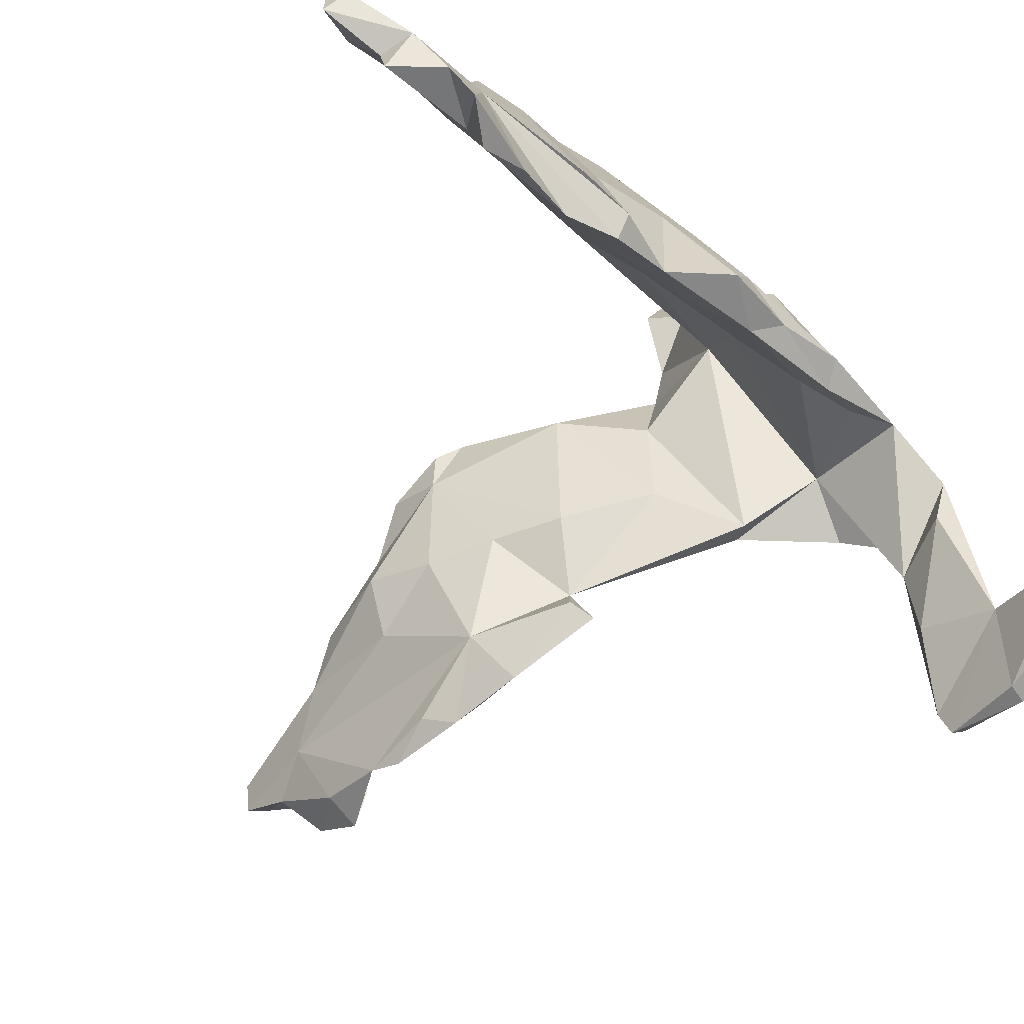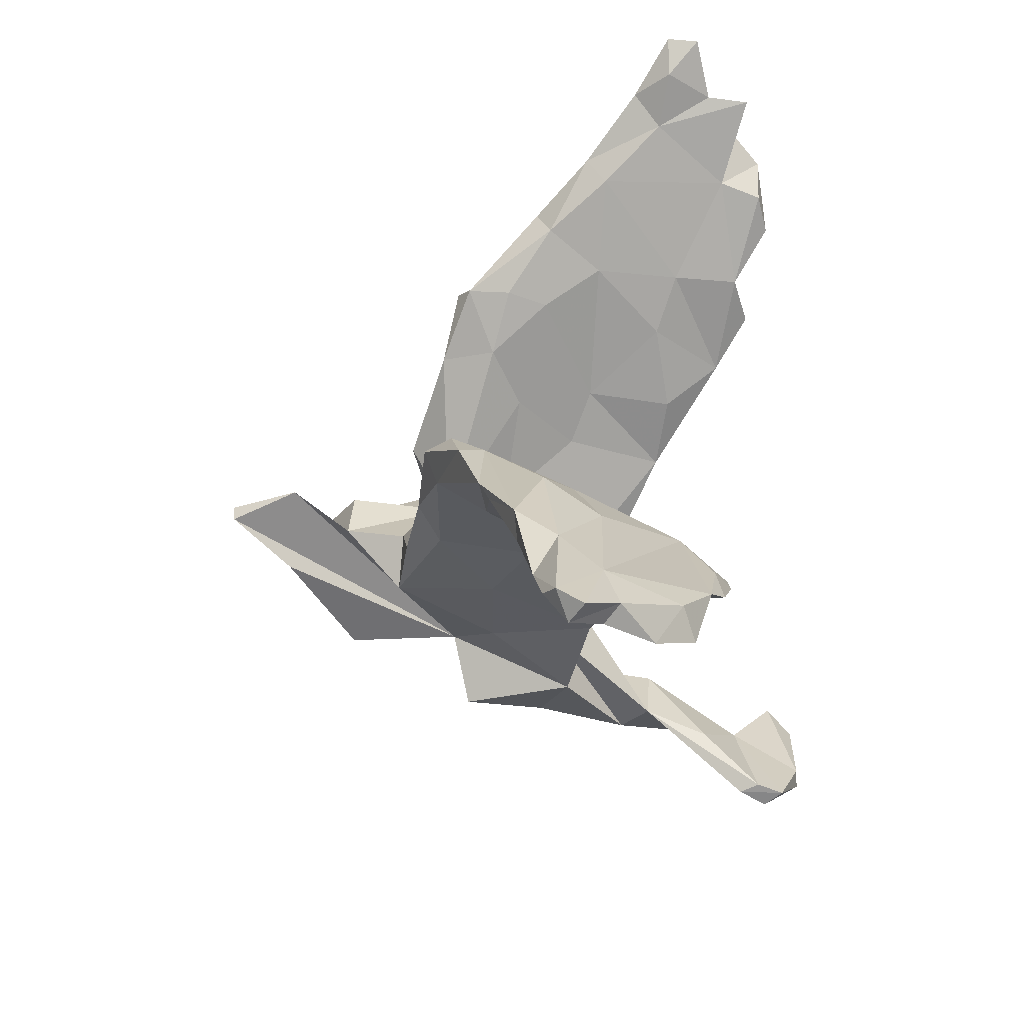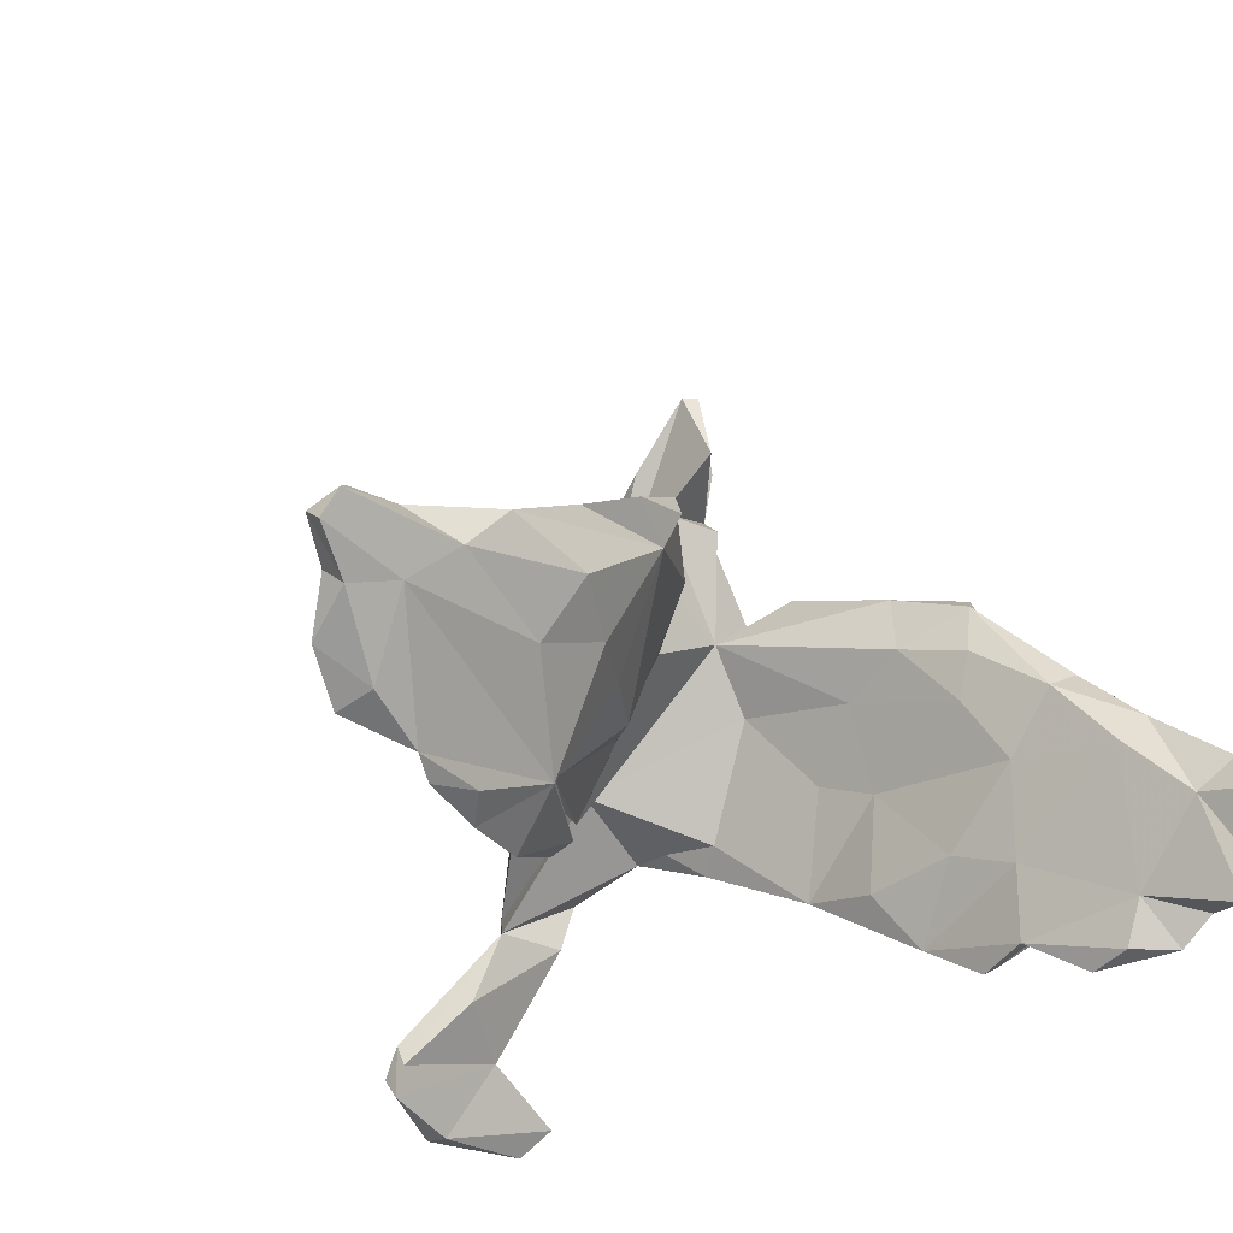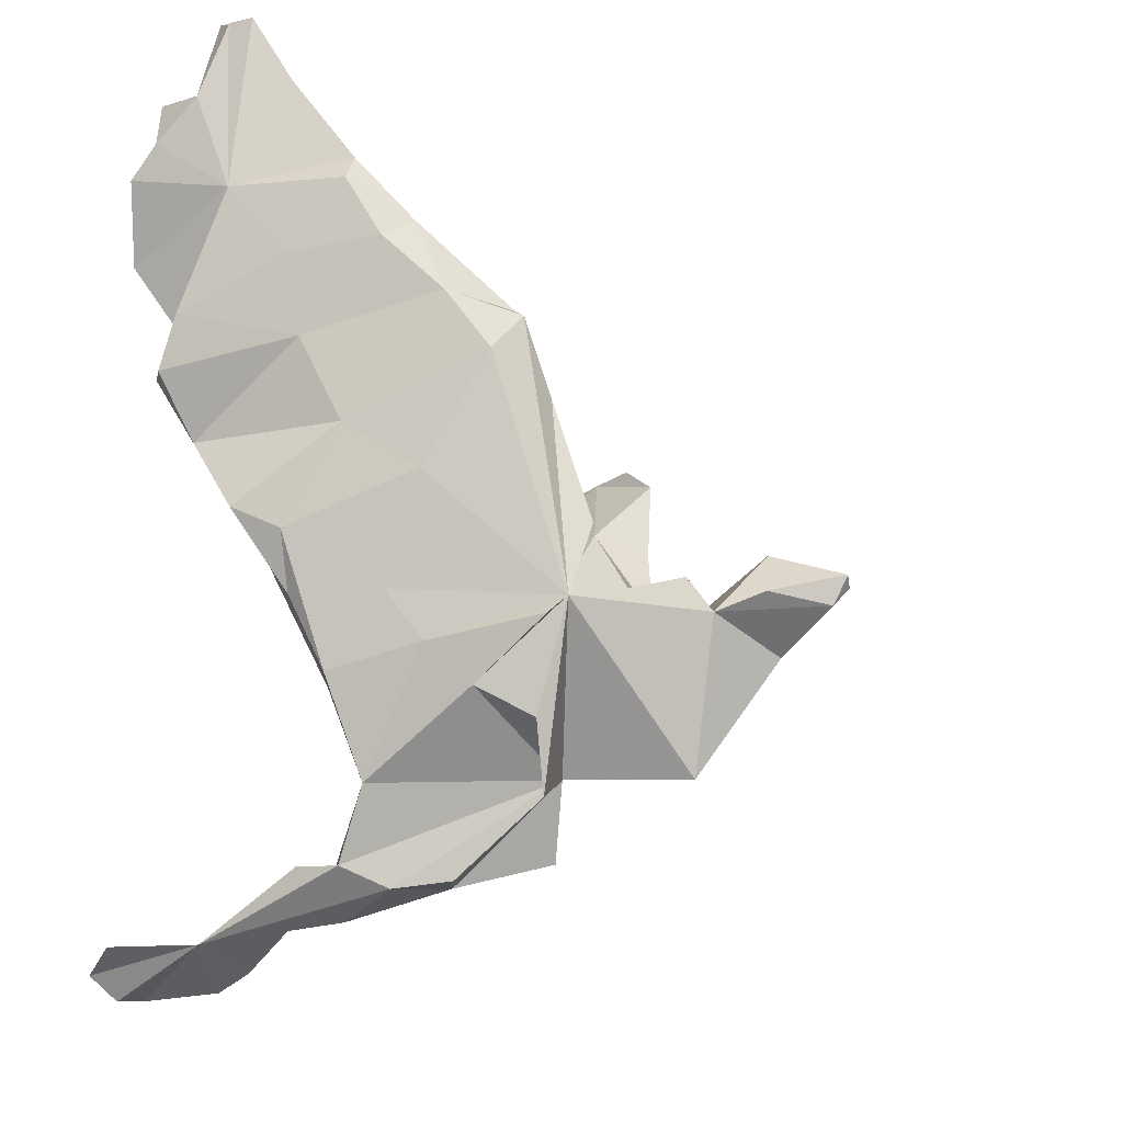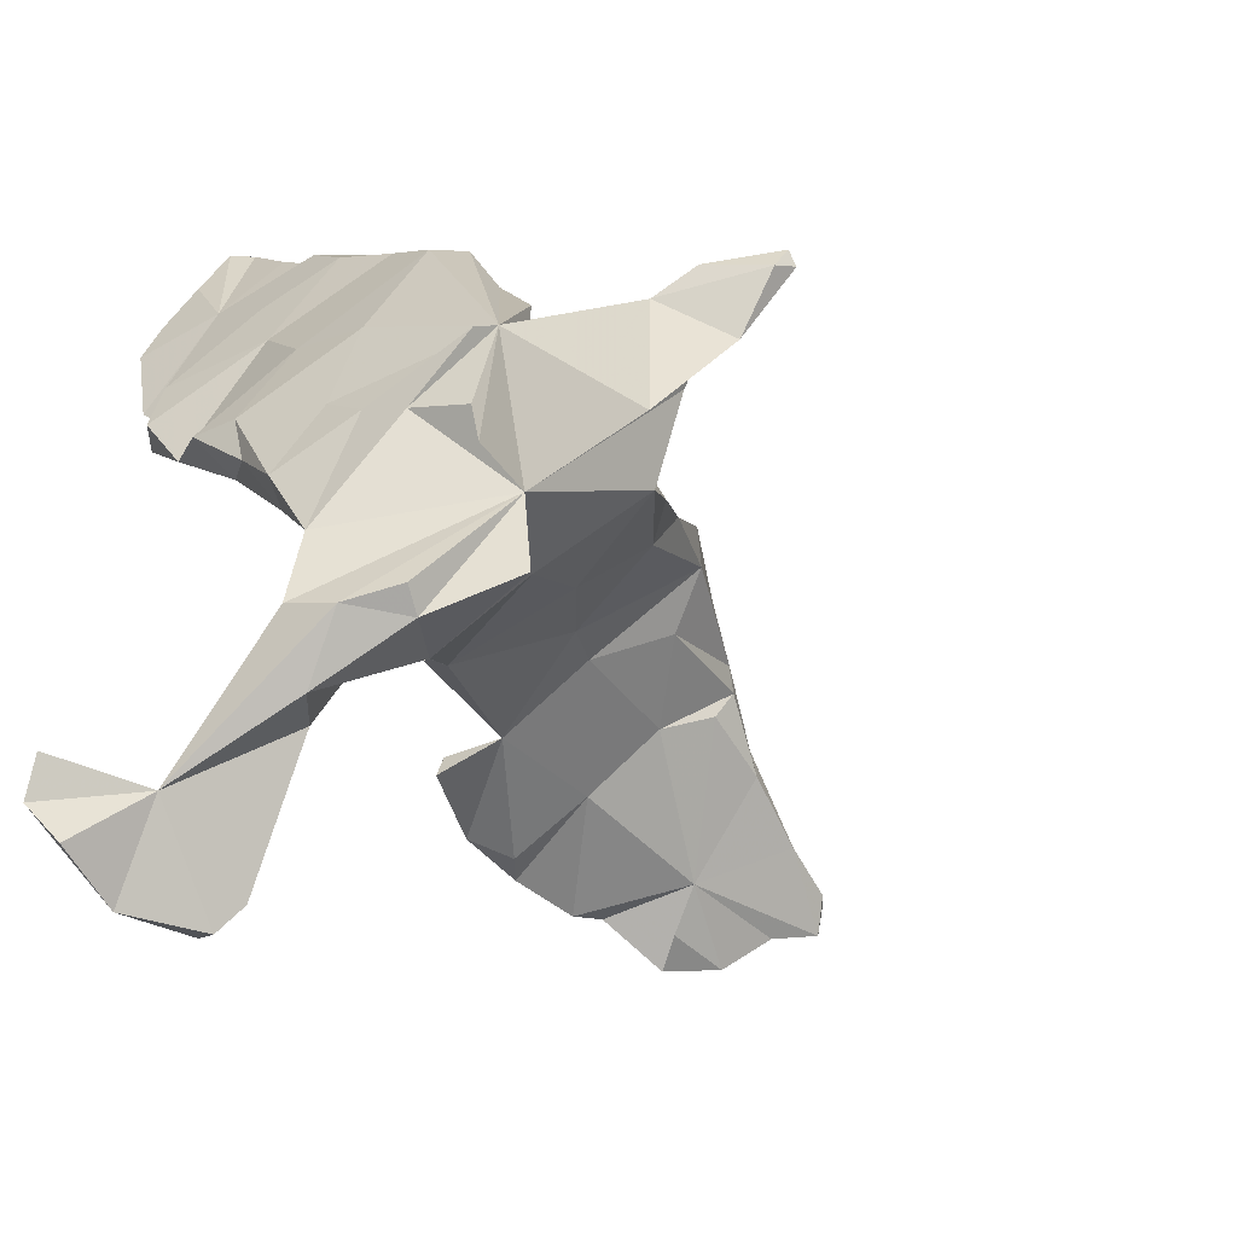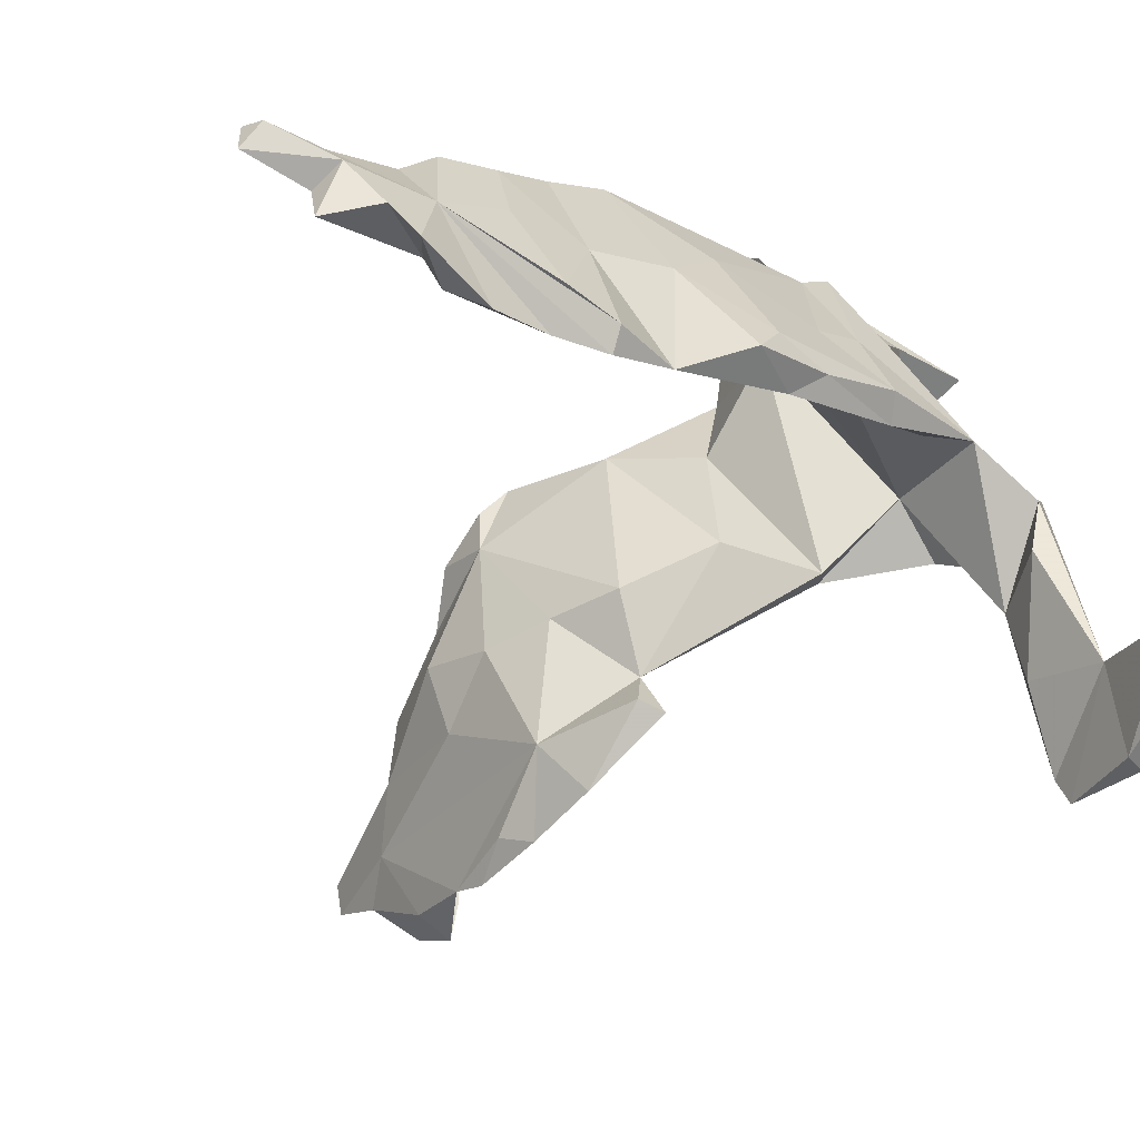
<metadata>
{"format":"obj","ext":"obj","renderer":"f3d","projection":"perspective","resolution":1024,"background":"white","views":[{"elev":-69.5,"azim":-122.1,"up":"+Z"},{"elev":21.9,"azim":92.7,"up":"+Y"},{"elev":-26.1,"azim":133.3,"up":"+Z"},{"elev":-13.1,"azim":-70.3,"up":"+Y"},{"elev":-65.7,"azim":-51.8,"up":"+Y"},{"elev":-57.2,"azim":-112.5,"up":"+Z"}]}
</metadata>
<code>
v -0.3672 0.6335 -0.2312
v -0.3603 0.7355 -0.1891
v -0.3644 0.5723 -0.2938
v -0.3417 0.5053 -0.1924
v -0.3266 0.4049 -0.1091
v -0.3002 0.5042 -0.2686
v -0.3317 0.7561 -0.167
v -0.3272 0.7534 -0.2185
v -0.3236 0.504 -0.02422
v -0.3156 0.6591 -0.11
v -0.322 0.6465 -0.3096
v -0.3581 0.5257 -0.3345
v -0.313 0.4196 0.02515
v -0.3353 0.3319 -0.2694
v -0.2986 0.7002 -0.1699
v -0.3186 0.6554 -0.241
v -0.3246 0.256 -0.2997
v -0.2871 0.3399 0.1083
v -0.3082 0.2899 -0.09583
v -0.2981 0.166 -0.03519
v -0.2776 0.2536 0.1725
v -0.2932 0.6081 -0.1538
v -0.2787 0.4451 0.06192
v -0.3121 0.05755 -0.191
v -0.2757 0.1631 -0.2678
v -0.2908 0.2531 -0.3199
v -0.2815 0.09594 0.07437
v -0.3095 0.4155 -0.3512
v -0.3026 0.4776 -0.3357
v -0.3038 0.02397 -0.1184
v -0.2145 -0.07773 0.2592
v -0.2593 0.5159 -0.06094
v -0.2884 0.5447 -0.02586
v -0.1188 -0.5103 -0.3178
v -0.276 0.3275 -0.2971
v -0.2727 -0.05982 -0.1203
v -0.2644 -0.0607 0.01579
v -0.2612 -0.1672 -0.0703
v -0.2331 0.4318 0.0363
v -0.2604 0.3391 -0.1897
v -0.2467 -0.01286 -0.1615
v -0.2474 -0.1321 0.06755
v -0.2294 0.3093 0.2015
v -0.237 0.3572 -0.05083
v -0.2393 -0.1046 0.239
v -0.2444 0.2413 -0.1574
v -0.2288 -0.1923 0.1304
v -0.24 0.1038 -0.1801
v -0.2136 -0.3124 -0.03219
v -0.1959 0.326 0.1089
v -0.2057 0.325 0.1803
v -0.2289 0.1264 -0.03839
v -0.2158 0.03692 -0.0053
v -0.1988 -0.1476 -0.05
v -0.2174 -0.1808 -0.08386
v -0.205 0.3008 0.04352
v -0.1849 0.02463 0.2842
v -0.1949 -0.2346 0.2076
v -0.1887 0.2 0.2266
v -0.08507 -0.3023 0.2046
v -0.186 0.1217 0.08927
v -0.1858 -0.4173 -0.0781
v -0.1706 -0.0598 0.1155
v -0.1726 0.221 0.1366
v -0.1293 -0.09599 0.4332
v -0.06548 -0.2791 0.02302
v -0.1534 -0.4127 -0.1562
v -0.1978 -0.2419 -0.03825
v -0.1111 -0.06201 0.2151
v -0.1797 -0.3388 0.2126
v -0.2489 -0.5221 -0.3877
v -0.04633 -0.4279 -0.1541
v -0.1202 -0.07073 0.5035
v -0.2182 -0.557 -0.43
v -0.1619 -0.5886 -0.4172
v -0.08984 -0.03617 0.3833
v -0.1212 -0.4368 0.06226
v -0.1551 -0.448 -0.01528
v -0.05909 -0.04312 0.5987
v -0.09948 -0.4847 -0.1062
v -0.0652 -0.0854 0.5796
v -0.0322 -0.1449 0.4976
v -0.04342 -0.005065 0.4849
v -0.0386 -0.05727 0.5958
v 0.002605 -0.0589 0.386
v -0.07723 -0.3099 0.3889
v -0.08025 -0.4424 0.0443
v -0.03317 -0.4097 0.1761
v 0.0292 -0.05624 0.2847
v -0.06362 -0.554 -0.4335
v -0.004173 -0.361 -0.006794
v 0.02336 -0.2438 0.1265
v 0.06209 -0.1411 0.2911
v -0.01968 -0.4593 -0.2591
v 0.0343 -0.2001 -0.07114
v 0.114 -0.1171 0.1221
v 0.04968 -0.5644 -0.3694
v 0.05242 -0.5223 -0.3563
v 0.03818 -0.03736 0.1404
v 0.06613 -0.2105 -0.04687
v -0.05234 -0.5811 -0.4343
v 0.08489 -0.07303 0.006112
v 0.05152 -0.5388 -0.4003
v 0.05342 -0.5372 -0.3245
v 0.1166 0.08425 0.1824
v 0.2576 -0.02336 -0.1216
v 0.1659 -0.006148 0.2092
v 0.1134 -0.0414 0.271
v 0.1827 0.03883 -0.03839
v 0.1774 0.06033 0.2441
v 0.2949 0.2076 0.1243
v 0.1984 -0.01339 0.05276
v 0.2467 0.1851 0.2262
v 0.2366 -0.009305 -0.2079
v 0.2733 0.1063 -0.02831
v 0.2589 0.03202 0.027
v 0.2714 0.2187 0.1802
v 0.2848 0.1449 0.2036
v 0.363 0.1691 -0.02192
v 0.2364 -0.0496 -0.2188
v 0.3676 0.2348 0.1623
v 0.4526 0.2234 0.02351
v 0.369 0.08511 -0.1944
v 0.3618 0.01171 -0.2723
v 0.3318 0.1157 0.1199
v 0.4371 0.1215 0.01116
v 0.4314 0.02223 -0.2435
v 0.4374 0.06988 -0.118
v 0.4869 0.1741 -0.0683
v 0.4562 0.2128 0.1244
v 0.4876 0.1648 0.07291
v 0.4886 0.199 0.1064
v 0.5026 0.08755 -0.246
v 0.4698 0.04682 -0.2734
v 0.6074 0.179 0.05754
v 0.5864 0.2216 0.06321
v 0.6519 0.2085 -0.005804
v 0.656 0.1016 -0.0964
v 0.5806 0.08119 -0.2588
v 0.621 0.1037 -0.2365
v 0.6925 0.07483 -0.1611
v 0.7328 0.1783 0.02907
v 0.7286 0.1864 -0.07387
v 0.7283 0.07236 -0.2112
v 0.716 0.1264 -0.1922
v 0.7929 0.09972 -0.1512
v 0.8158 0.1395 -0.07566
v 0.806 0.1688 -0.1001
v 0.8736 0.1975 -0.05021
v 0.8292 0.1916 0.01187
v 0.8661 0.1634 -0.02631
v 0.8567 0.2127 -0.007708
f 65 69 31
f 57 31 69
f 83 60 85
f 93 85 60
f 110 113 105
f 111 105 113
f 108 110 105
f 118 113 110
f 121 118 130
f 125 130 118
f 116 125 118
f 132 130 125
f 126 132 125
f 136 130 132
f 122 111 136
f 130 136 111
f 137 122 136
f 121 130 111
f 117 121 111
f 135 136 132
f 18 21 43
f 31 43 21
f 51 18 43
f 23 18 51
f 59 51 43
f 59 43 31
f 57 59 31
f 64 51 59
f 76 69 65
f 85 69 76
f 85 76 65
f 79 65 73
f 81 73 65
f 89 69 85
f 84 82 60
f 86 60 82
f 117 111 113
f 121 117 113
f 118 121 113
f 79 73 81
f 85 65 83
f 79 83 65
f 82 81 65
f 86 82 65
f 84 81 82
f 84 60 83
f 84 83 79
f 81 84 79
f 48 25 46
f 40 46 25
f 52 48 46
f 41 25 48
f 44 46 40
f 35 40 25
f 6 40 35
f 26 35 25
f 4 35 26
f 17 4 26
f 28 35 4
f 29 35 28
f 25 17 26
f 14 4 17
f 35 29 6
f 12 6 29
f 12 29 28
f 19 17 25
f 14 17 19
f 20 19 25
f 5 4 14
f 12 28 4
f 134 127 124
f 106 124 127
f 123 134 124
f 128 127 134
f 114 123 124
f 133 134 123
f 128 106 127
f 120 124 106
f 106 123 114
f 120 114 124
f 114 120 106
f 91 87 80
f 78 80 87
f 66 91 80
f 88 87 91
f 72 66 80
f 100 91 66
f 49 66 72
f 77 78 87
f 34 80 78
f 60 78 77
f 60 77 87
f 78 62 34
f 67 34 62
f 60 62 78
f 49 62 60
f 72 62 49
f 67 62 72
f 25 41 24
f 36 24 41
f 20 25 24
f 80 34 72
f 104 72 34
f 94 67 72
f 98 94 72
f 34 67 94
f 98 34 94
f 98 72 104
f 103 98 104
f 97 104 34
f 152 149 143
f 148 143 149
f 137 152 143
f 151 149 152
f 23 9 13
f 5 13 9
f 18 23 13
f 33 9 23
f 21 18 20
f 19 20 18
f 27 21 20
f 132 131 135
f 138 135 131
f 126 131 132
f 126 138 131
f 142 135 138
f 142 136 135
f 142 137 136
f 129 122 137
f 129 137 143
f 152 137 142
f 59 57 69
f 150 152 142
f 151 150 142
f 151 152 150
f 138 151 142
f 39 33 23
f 4 9 33
f 19 18 13
f 51 39 23
f 32 33 39
f 50 39 51
f 64 50 51
f 56 39 50
f 27 31 21
f 69 64 59
f 56 50 64
f 103 104 97
f 101 103 97
f 34 98 103
f 101 97 34
f 74 34 71
f 90 71 34
f 102 95 99
f 69 99 95
f 105 102 99
f 106 95 102
f 90 103 101
f 74 90 101
f 34 103 90
f 75 101 34
f 74 101 75
f 71 90 74
f 34 74 75
f 3 6 12
f 3 12 4
f 1 3 4
f 11 6 3
f 145 144 140
f 138 140 144
f 143 145 140
f 146 144 145
f 139 140 138
f 141 138 144
f 133 140 139
f 128 139 138
f 134 139 128
f 133 139 134
f 123 140 133
f 143 140 123
f 116 106 128
f 95 106 100
f 112 100 106
f 2 1 4
f 4 5 9
f 19 13 5
f 149 151 148
f 147 148 151
f 7 2 4
f 10 7 4
f 8 2 7
f 1 2 8
f 15 8 7
f 10 15 7
f 16 8 15
f 33 10 4
f 22 15 10
f 22 10 33
f 32 22 33
f 30 27 20
f 6 22 32
f 44 32 39
f 40 32 44
f 56 44 39
f 52 44 56
f 37 31 27
f 47 31 45
f 42 45 31
f 42 47 45
f 58 31 47
f 61 56 64
f 95 66 69
f 63 69 66
f 58 60 70
f 31 70 60
f 31 58 70
f 47 60 58
f 49 60 47
f 54 63 66
f 63 54 53
f 41 53 54
f 61 63 53
f 42 31 37
f 38 42 37
f 52 46 44
f 6 32 40
f 24 30 20
f 37 27 30
f 19 5 14
f 11 22 6
f 68 54 66
f 38 37 30
f 41 48 52
f 146 148 147
f 138 147 151
f 145 143 148
f 146 147 138
f 128 138 126
f 119 122 129
f 116 128 126
f 126 125 116
f 123 119 129
f 111 122 119
f 115 111 119
f 123 115 119
f 109 111 115
f 105 111 109
f 106 109 115
f 102 105 109
f 96 93 92
f 60 92 93
f 100 96 92
f 107 93 96
f 91 92 60
f 86 31 60
f 112 96 100
f 107 96 112
f 92 91 100
f 36 30 24
f 38 30 36
f 55 36 41
f 55 38 36
f 54 55 41
f 68 55 54
f 49 38 55
f 49 42 38
f 47 42 49
f 68 49 55
f 66 49 68
f 66 95 100
f 69 63 61
f 64 69 61
f 52 61 53
f 52 56 61
f 41 52 53
f 16 15 22
f 11 16 22
f 1 8 16
f 11 1 16
f 109 106 102
f 88 91 60
f 60 87 88
f 89 99 69
f 89 105 99
f 123 106 115
f 116 112 106
f 118 112 116
f 143 123 129
f 146 145 148
f 141 146 138
f 118 110 107
f 108 107 110
f 112 118 107
f 93 107 108
f 89 108 105
f 93 108 89
f 85 93 89
f 31 86 65
f 1 11 3
f 146 141 144

</code>
